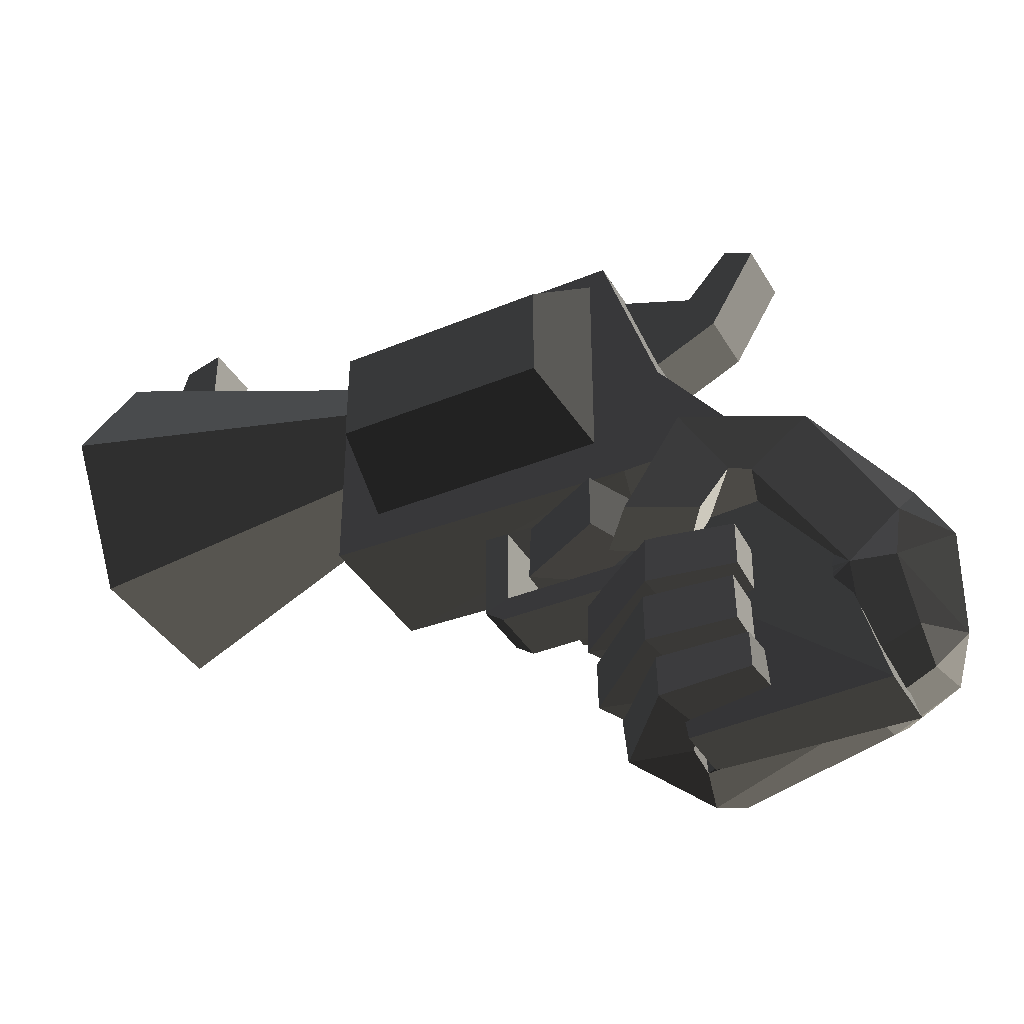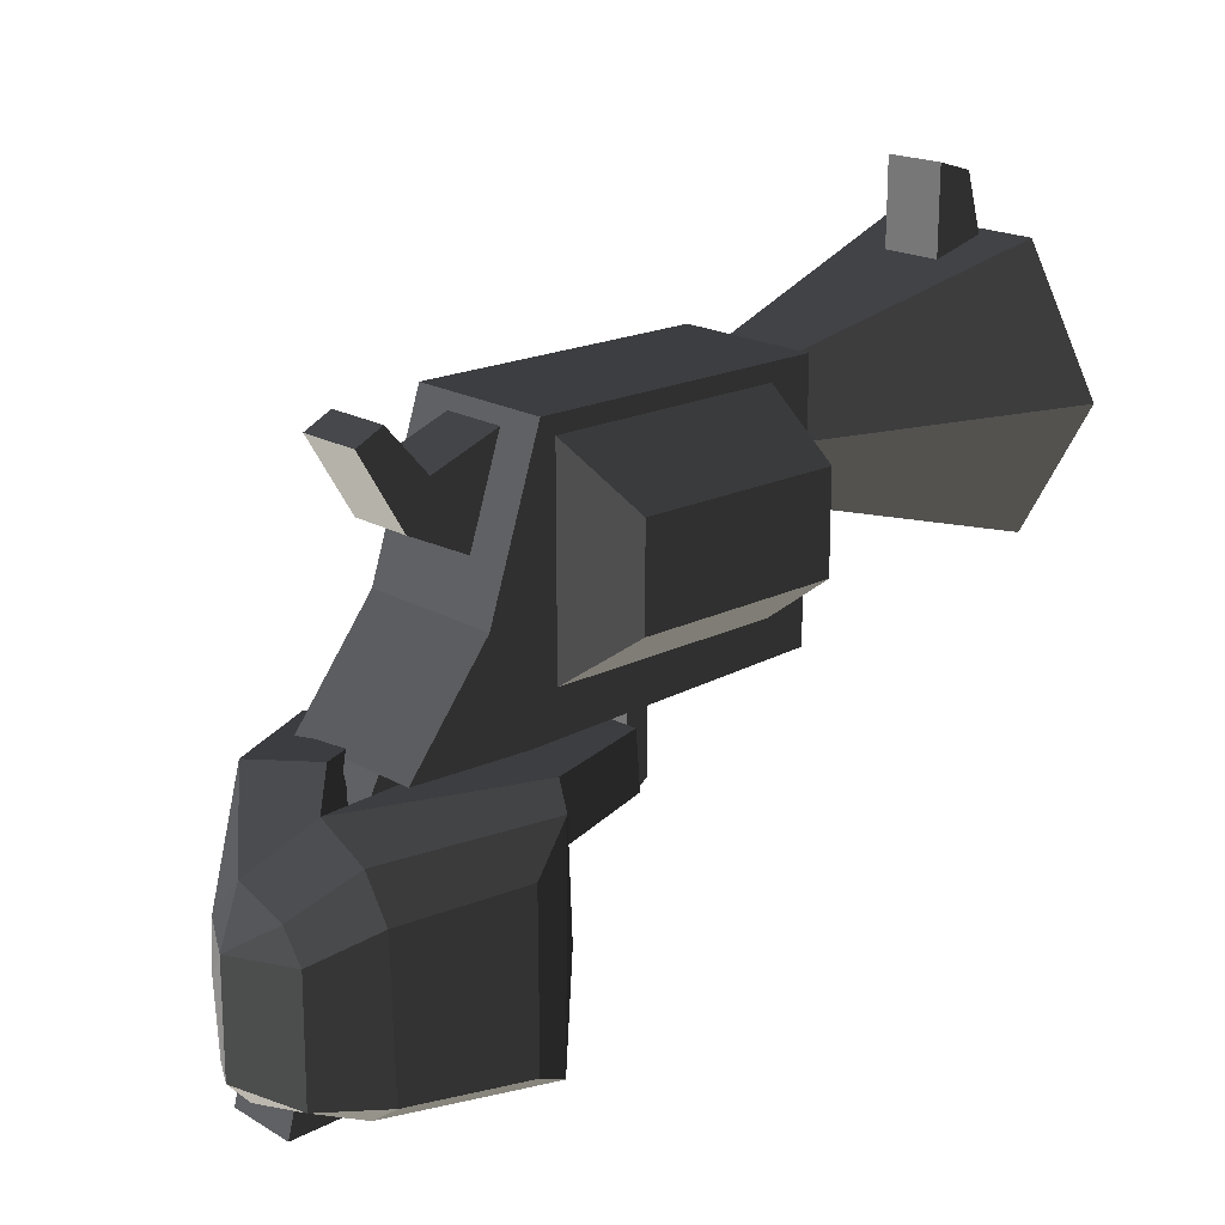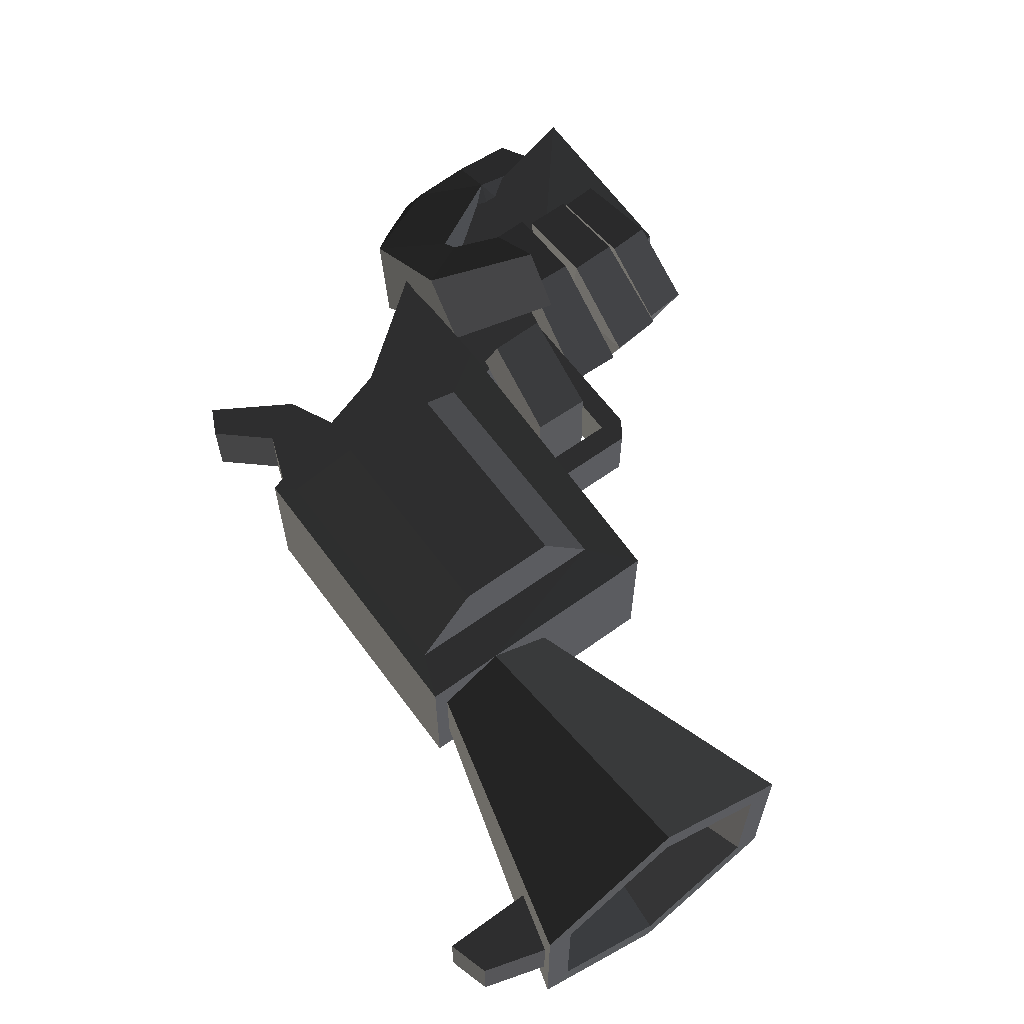
<metadata>
{"format":"obj","ext":"obj","renderer":"f3d","projection":"perspective","resolution":1024,"background":"white","views":[{"elev":-38.4,"azim":27.5,"up":"+Y"},{"elev":19.4,"azim":137.2,"up":"+Y"},{"elev":62.3,"azim":-126.2,"up":"+Z"}]}
</metadata>
<code>
v -0.283 -0.1566 -0.0005
v -0.0968 -0.1463 0.0139
v -0.0794 -0.1129 0.0647
v -0.0794 -0.1129 0.0647
v -0.2874 -0.0888 0.0003
v -0.2874 -0.0888 0.0003
v -0.286 -0.1442 0.0287
v -0.2898 -0.0871 0.0251
v -0.3092 -0.1468 -0.0837
v -0.3565 -0.1429 0.0374
v -0.0968 -0.1463 0.0139
v -0.0968 -0.1463 0.0139
v -0.0996 -0.126 -0.067
v -0.2879 -0.1339 -0.1196
v -0.3159 -0.0939 -0.0899
v -0.3159 -0.0939 -0.0899
v -0.3618 -0.0907 0.037
v -0.3565 -0.1429 0.0374
v -0.2874 -0.0888 0.0003
v -0.2898 -0.0871 0.0251
v -0.3174 -0.0816 -0.0871
v -0.2886 -0.0819 0.0002
v -0.0788 -0.011 0.0896
v -0.0794 -0.1129 0.0647
v -0.2908 -0.0173 0.0004
v -0.2908 -0.0173 0.0004
v -0.2896 -0.005 -0.0002
v -0.2896 -0.005 -0.0002
v -0.2897 0.0597 0
v -0.2897 0.0597 0
v -0.3122 -0.0046 0.0416
v -0.3108 0.0581 0.0418
v -0.3216 -0.0046 -0.0916
v -0.3922 -0.0024 0.0546
v -0.2908 -0.0173 0.0004
v -0.3228 -0.0166 -0.0913
v -0.2879 -0.1339 -0.1196
v -0.287 0.139 -0.1252
v -0.3174 -0.0816 -0.0871
v -0.3159 -0.0939 -0.0899
v -0.3834 -0.0188 0.0512
v -0.3801 -0.0791 0.0565
v -0.2908 -0.0173 0.0004
v -0.3046 -0.0172 0.0364
v -0.2886 -0.0819 0.0002
v -0.3025 -0.0793 0.0388
v -0.3174 -0.0816 -0.0871
v -0.3801 -0.0791 0.0565
v -0.2895 -0.0691 0.1351
v -0.2794 -0.0722 0.0711
v -0.2812 -0.0168 0.0689
v -0.3046 -0.0172 0.0364
v -0.2907 -0.0138 0.1339
v -0.3834 -0.0188 0.0512
v -0.2895 -0.0691 0.1351
v -0.3801 -0.0791 0.0565
v -0.1924 -0.0132 0.1253
v -0.1914 -0.0662 0.1251
v -0.2812 -0.0168 0.0689
v -0.1926 -0.0169 0.0682
v -0.2794 -0.0722 0.0711
v -0.1917 -0.0699 0.0709
v -0.2895 -0.0691 0.1351
v -0.1914 -0.0662 0.1251
v -0.1924 -0.0132 0.1253
v -0.1926 -0.0169 0.0682
v -0.1001 0.1723 0.1165
v -0.027 0.0564 0.0643
v -0.0214 0.1116 0.0112
v -0.0214 0.1116 0.0112
v 0.0118 0.0563 -0.0038
v 0.0118 0.0563 -0.0038
v -0.0244 0.089 -0.0487
v -0.0244 0.089 -0.0487
v -0.0229 0.0571 -0.0767
v -0.0229 0.0571 -0.0767
v -0.0248 -0.0861 -0.0726
v 0.0102 -0.0736 -0.0001
v -0.0321 -0.0092 0.077
v -0.0321 -0.0092 0.077
v -0.027 0.0564 0.0643
v -0.027 0.0564 0.0643
v -0.0788 -0.011 0.0896
v -0.0788 -0.011 0.0896
v -0.1582 0.1055 0.1378
v -0.1001 0.1723 0.1165
v -0.1877 0.1133 0.0352
v -0.1877 0.1133 0.0352
v -0.2897 0.0597 0
v -0.2888 0.0864 0.0003
v -0.281 0.1612 0.0002
v -0.281 0.1612 0.0002
v -0.0966 0.1566 -0.0106
v -0.0966 0.1566 -0.0106
v -0.3095 0.1578 -0.0886
v -0.3095 0.1578 -0.0886
v -0.3742 0.1609 0.0133
v -0.4409 0.1591 -0.0519
v -0.2888 0.0864 0.0003
v -0.3756 0.088 0.0113
v -0.3176 0.0867 -0.0899
v -0.447 0.0905 -0.0512
v -0.3095 0.1578 -0.0886
v -0.4409 0.1591 -0.0519
v -0.287 0.139 -0.1252
v -0.287 0.139 -0.1252
v -0.095 0.1286 -0.0747
v -0.0966 0.1566 -0.0106
v -0.0244 0.089 -0.0487
v -0.0214 0.1116 0.0112
v -0.1001 0.1723 0.1165
v -0.1348 0.1862 0.0285
v -0.1877 0.1133 0.0352
v -0.1877 0.1133 0.0352
v -0.2731 0.1694 0.11
v -0.2329 0.1085 0.0753
v -0.1001 0.1723 0.1165
v -0.2202 0.1696 0.1805
v -0.1582 0.1055 0.1378
v -0.1789 0.104 0.1523
v -0.1877 0.1133 0.0352
v -0.2329 0.1085 0.0753
v -0.2522 0.0554 0.0968
v -0.2078 0.0532 0.1656
v -0.2763 0.0513 0.2038
v -0.2202 0.1696 0.1805
v -0.3226 0.0518 0.1438
v -0.2731 0.1694 0.11
v -0.2522 0.0554 0.0968
v -0.2329 0.1085 0.0753
v -0.2763 0.0513 0.2038
v -0.2078 0.0532 0.1656
v -0.2897 0.0597 0
v -0.2888 0.0864 0.0003
v -0.3188 0.0604 -0.0876
v -0.3176 0.0867 -0.0899
v -0.3216 -0.0046 -0.0916
v -0.287 0.139 -0.1252
v -0.3908 0.0604 0.0543
v -0.3922 -0.0024 0.0546
v -0.2897 0.0597 0
v -0.3108 0.0581 0.0418
v -0.2805 0.0523 0.0758
v -0.2823 0.0538 0.1411
v -0.2837 -0.0007 0.1421
v -0.3922 -0.0024 0.0546
v -0.2807 -0.0029 0.0765
v -0.3122 -0.0046 0.0416
v -0.2805 0.0523 0.0758
v -0.3108 0.0581 0.0418
v -0.1877 -0.003 0.0755
v -0.1874 0.0487 0.0748
v -0.2837 -0.0007 0.1421
v -0.1851 -0.0023 0.1294
v -0.2823 0.0538 0.1411
v -0.1857 0.0497 0.1278
v -0.2805 0.0523 0.0758
v -0.1874 0.0487 0.0748
v -0.1877 -0.003 0.0755
v -0.1851 -0.0023 0.1294
v -0.095 0.1286 -0.0747
v -0.0244 0.089 -0.0487
v -0.0922 0.0839 -0.1095
v -0.0229 0.0571 -0.0767
v -0.0961 -0.0939 -0.1102
v -0.0248 -0.0861 -0.0726
v -0.0996 -0.126 -0.067
v -0.0996 -0.126 -0.067
v -0.0968 -0.1463 0.0139
v -0.0249 -0.1123 0.014
v 0.0102 -0.0736 -0.0001
v 0.0102 -0.0736 -0.0001
v -0.0232 -0.0862 0.0572
v -0.0232 -0.0862 0.0572
v -0.0321 -0.0092 0.077
v -0.0321 -0.0092 0.077
v -0.0794 -0.1129 0.0647
v -0.0788 -0.011 0.0896
v -0.0249 -0.1123 0.014
v -0.0968 -0.1463 0.0139
v -0.287 0.139 -0.1252
v -0.095 0.1286 -0.0747
v -0.2419 0.0891 -0.1348
v -0.0922 0.0839 -0.1095
v -0.2879 -0.1339 -0.1196
v -0.2422 -0.1088 -0.1352
v -0.0961 -0.0939 -0.1102
v -0.0922 0.0839 -0.1095
v -0.2879 -0.1339 -0.1196
v -0.0996 -0.126 -0.067
v -0.2717 -0.0856 0.0559
v -0.2687 -0.1357 0.0592
v -0.2898 -0.0871 0.0251
v -0.286 -0.1442 0.0287
v -0.2865 -0.0809 0.117
v -0.3618 -0.0907 0.037
v -0.2844 -0.1297 0.1192
v -0.3565 -0.1429 0.0374
v -0.2687 -0.1357 0.0592
v -0.286 -0.1442 0.0287
v -0.1846 -0.1192 0.1109
v -0.1775 -0.1256 0.0593
v -0.2865 -0.0809 0.117
v -0.1864 -0.0759 0.1088
v -0.2717 -0.0856 0.0559
v -0.1805 -0.0813 0.0569
v -0.2687 -0.1357 0.0592
v -0.1775 -0.1256 0.0593
v -0.1846 -0.1192 0.1109
v -0.1864 -0.0759 0.1088
v -0.3789 0.1572 0.0555
v -0.38 0.0898 0.0538
v -0.3742 0.1609 0.0133
v -0.3756 0.088 0.0113
v -0.4399 0.1558 0.0952
v -0.4409 0.1591 -0.0519
v -0.4416 0.0888 0.0967
v -0.447 0.0905 -0.0512
v -0.38 0.0898 0.0538
v -0.3756 0.088 0.0113
v -0.3388 0.087 0.1536
v -0.3164 0.0883 0.0904
v -0.4399 0.1558 0.0952
v -0.3397 0.1516 0.1524
v -0.3789 0.1572 0.0555
v -0.3152 0.1533 0.0915
v -0.38 0.0898 0.0538
v -0.3164 0.0883 0.0904
v -0.3388 0.087 0.1536
v -0.3397 0.1516 0.1524
v -0.168 0.175 -0.0467
v -0.2642 0.2977 -0.0472
v -0.1678 0.1749 -0.0042
v -0.1678 0.1749 -0.0042
v -0.3107 0.1712 -0.0468
v -0.3237 0.1718 0.0017
v -0.4789 0.1761 0.0016
v -0.4789 0.1761 0.0016
v -0.6755 0.1821 -0.0465
v -0.5066 0.177 0.0015
v -0.3453 0.2245 -0.047
v -0.6247 0.2251 -0.0467
v -0.6756 0.3973 -0.0473
v -0.6756 0.3973 -0.0473
v -0.6755 0.3246 -0.0068
v -0.6755 0.3246 -0.0068
v -0.9987 0.3974 -0.15
v -0.9987 0.237 -0.0609
v -0.9987 0.2376 0.1342
v -0.6755 0.3248 0.0819
v -0.6755 0.1821 0.123
v -0.6755 0.1821 -0.0465
v -0.6755 0.3978 0.1238
v -0.6755 0.3978 0.1238
v -0.6247 0.2251 0.1233
v -0.6247 0.2251 0.1233
v -0.3453 0.2245 0.1235
v -0.3104 0.1714 0.1234
v -0.6241 0.2868 0.2046
v -0.3796 0.2868 0.2048
v -0.6241 0.3997 0.2042
v -0.3791 0.4006 0.2051
v -0.6247 0.2251 0.1233
v -0.6241 0.4659 0.123
v -0.345 0.466 0.1238
v -0.3791 0.4006 0.2051
v -0.3453 0.2245 0.1235
v -0.3796 0.2868 0.2048
v -0.327 0.4865 0.1239
v -0.2642 0.2977 0.1237
v -0.1675 0.1747 0.1232
v -0.3104 0.1714 0.1234
v -0.1676 0.1748 0.0807
v -0.1676 0.1748 0.0807
v -0.3235 0.1719 0.0764
v -0.3104 0.1714 0.1234
v -0.4789 0.176 0.0764
v -0.4789 0.176 0.0764
v -0.5068 0.1771 0.0762
v -0.6755 0.1821 0.123
v -0.5066 0.177 0.0015
v -0.6755 0.1821 -0.0465
v -0.5069 0.0738 0.0764
v -0.5069 0.0738 0.0014
v -0.4788 0.085 0.0015
v -0.4789 0.1761 0.0016
v -0.4852 0.0581 0.0016
v -0.4852 0.0581 0.0016
v -0.5069 0.0738 0.0764
v -0.4851 0.058 0.0763
v -0.4789 0.0851 0.0764
v -0.4789 0.0851 0.0764
v -0.5068 0.1771 0.0762
v -0.4789 0.176 0.0764
v -0.4789 0.1761 0.0016
v -0.4788 0.085 0.0015
v -0.3235 0.1719 0.0764
v -0.3237 0.1718 0.0017
v -0.3101 0.0844 0.0763
v -0.3102 0.0844 0.0017
v -0.1676 0.1748 0.0807
v -0.1099 0.0628 0.0806
v -0.1678 0.1749 -0.0042
v -0.1099 0.0628 -0.0041
v -0.2642 0.2977 0.1237
v -0.2642 0.2977 -0.0472
v -0.327 0.4865 0.1239
v -0.327 0.4865 -0.0473
v -0.345 0.466 -0.0472
v -0.3453 0.2245 -0.047
v -0.3107 0.1712 -0.0468
v -0.168 0.175 -0.0467
v -0.3102 0.0844 0.0017
v -0.3237 0.1718 0.0017
v -0.1099 0.0628 -0.0041
v -0.1678 0.1749 -0.0042
v -0.305 0.0582 0.0016
v -0.0511 -0.1554 -0.004
v -0.2741 -0.1556 -0.0002
v -0.2741 -0.1556 -0.0002
v -0.2742 -0.1556 0.0694
v -0.0511 -0.1554 0.0808
v -0.1099 0.0628 0.0806
v -0.1099 0.0628 -0.0041
v -0.305 0.0582 0.0762
v -0.3101 0.0844 0.0763
v -0.2742 -0.1556 0.0694
v -0.2742 -0.1556 0.0694
v -0.2741 -0.1556 -0.0002
v -0.305 0.0582 0.0016
v -0.4852 0.0581 0.0016
v -0.4851 0.058 0.0763
v -0.3102 0.0844 0.0017
v -0.4788 0.085 0.0015
v -0.3101 0.0844 0.0763
v -0.4789 0.0851 0.0764
v -0.305 0.0582 0.0762
v -0.4851 0.058 0.0763
v -0.9987 0.2376 0.1342
v -0.6755 0.3248 0.0819
v -0.9987 0.3978 0.2264
v -0.6755 0.3978 0.1238
v -0.9989 0.2669 0.1167
v -0.9989 0.3978 0.1921
v -0.9987 0.237 -0.0609
v -0.9989 0.2664 -0.0428
v -0.9987 0.3974 -0.15
v -0.9989 0.3974 -0.1156
v -0.9987 0.5574 -0.0578
v -0.9989 0.5283 -0.0403
v -0.6756 0.3973 -0.0473
v -0.6756 0.4703 -0.0055
v -0.6756 0.4865 -0.0464
v -0.6756 0.4865 -0.0464
v -0.6247 0.2251 -0.0467
v -0.6241 0.4659 -0.0465
v -0.345 0.466 -0.0472
v -0.327 0.4865 -0.0473
v -0.327 0.4865 0.1239
v -0.6756 0.4865 0.1229
v -0.345 0.466 0.1238
v -0.6241 0.4659 0.123
v -0.6247 0.2251 0.1233
v -0.6755 0.3978 0.1238
v -0.6756 0.4705 0.0832
v -0.6756 0.4705 0.0832
v -0.6756 0.4703 -0.0055
v -0.6756 0.4865 -0.0464
v -0.9987 0.558 0.1371
v -0.9987 0.5574 -0.0578
v -0.6755 0.3978 0.1238
v -0.9987 0.3978 0.2264
v -0.9989 0.3978 0.1921
v -0.9989 0.5287 0.1191
v -0.9989 0.5283 -0.0403
v -0.9987 0.5574 -0.0578
v -0.9075 0.5 0.1002
v -0.9075 0.5006 -0.0253
v -0.9989 0.3978 0.1921
v -0.9075 0.3983 0.1605
v -0.9989 0.2669 0.1167
v -0.9075 0.3012 0.1042
v -0.9989 0.2664 -0.0428
v -0.9075 0.302 -0.0217
v -0.9075 0.3977 -0.0783
v -0.9075 0.3983 0.1605
v -0.9989 0.2664 -0.0428
v -0.9989 0.3974 -0.1156
v -0.9989 0.5283 -0.0403
v -0.9075 0.5006 -0.0253
v -0.9075 0.5 0.1002
v -0.9075 0.3983 0.1605
v -0.3796 0.2868 -0.1283
v -0.3791 0.4006 -0.1286
v -0.3453 0.2245 -0.047
v -0.345 0.466 -0.0472
v -0.6241 0.4659 -0.0465
v -0.6241 0.3997 -0.1277
v -0.6247 0.2251 -0.0467
v -0.6241 0.2868 -0.1281
v -0.3796 0.2868 -0.1283
v -0.3791 0.4006 -0.1286
v -0.6247 0.2251 -0.0467
v -0.3453 0.2245 -0.047
v -0.3218 0.4696 0.0758
v -0.2831 0.3552 0.0758
v -0.2394 0.439 0.0758
v -0.2109 0.3898 0.0758
v -0.3218 0.4696 0.0013
v -0.2394 0.439 0.0013
v -0.2831 0.3552 0.0013
v -0.2109 0.3898 0.0013
v -0.2831 0.3552 0.0758
v -0.2109 0.3898 0.0758
v -0.1572 0.4791 0.0758
v -0.1572 0.4791 0.0013
v -0.1894 0.4949 0.0013
v -0.2394 0.439 0.0013
v -0.1894 0.4949 0.0758
v -0.2394 0.439 0.0758
v -0.1572 0.4791 0.0758
v -0.2109 0.3898 0.0758
v -0.1894 0.4949 0.0013
v -0.1572 0.4791 0.0013
v -0.9653 0.6242 0.0025
v -0.92 0.6375 0.0025
v -0.9865 0.5533 0.0025
v -0.92 0.5329 0.0025
v -0.92 0.5329 0.074
v -0.92 0.6375 0.074
v -0.9653 0.6242 0.074
v -0.9653 0.6242 0.0025
v -0.92 0.5329 0.074
v -0.9865 0.5533 0.074
v -0.9865 0.5533 0.0025
v -0.9653 0.6242 0.0025
g Group_001
f 1 2 3
f 1 3 5
f 1 5 8 7
f 1 7 10 9
f 1 9 11
f 11 9 14 13
f 14 9 15
f 15 9 18 17
f 15 17 20 19
f 15 19 22 21
f 22 19 24 23
f 22 23 25
f 25 23 27
f 27 23 29
f 27 29 32 31
f 27 31 34 33
f 27 33 36 35
f 36 33 38 37
f 36 37 40 39
f 36 39 42 41
f 36 41 44 43
f 43 44 46 45
f 45 46 48 47
f 48 46 50 49
f 50 46 52 51
f 51 52 54 53
f 53 54 56 55
f 53 55 58 57
f 53 57 60 59
f 59 60 62 61
f 61 62 64 63
f 64 62 66 65
g Group_002
f 67 68 69
f 69 68 71
f 69 71 73
f 73 71 75
f 75 71 78 77
f 78 71 79
f 79 71 81
f 79 81 83
f 83 81 86 85
f 83 85 87
f 83 87 90 89
f 90 87 91
f 91 87 93
f 91 93 95
f 91 95 98 97
f 91 97 100 99
f 99 100 102 101
f 101 102 104 103
f 101 103 105
f 105 103 108 107
f 107 108 110 109
f 110 108 112 111
f 112 108 113
f 112 113 116 115
f 112 115 118 117
f 117 118 120 119
f 119 120 122 121
f 122 120 124 123
f 124 120 126 125
f 125 126 128 127
f 127 128 130 129
f 127 129 132 131
g Group_003
f 133 134 136 135
f 135 136 138 137
f 135 137 140 139
f 135 139 142 141
f 142 139 144 143
f 144 139 146 145
f 145 146 148 147
f 147 148 150 149
f 147 149 152 151
f 147 151 154 153
f 153 154 156 155
f 155 156 158 157
f 158 156 160 159
g Group_004
f 161 162 164 163
f 163 164 166 165
f 165 166 167
f 167 166 170 169
f 170 166 171
f 170 171 173
f 173 171 175
f 173 175 178 177
f 173 177 180 179
g Group_005
f 181 182 184 183
f 181 183 186 185
f 186 183 188 187
f 186 187 190 189
g Group_006
f 191 192 194 193
f 191 193 196 195
f 195 196 198 197
f 197 198 200 199
f 197 199 202 201
f 197 201 204 203
f 203 204 206 205
f 205 206 208 207
f 208 206 210 209
g Group_007
f 211 212 214 213
f 211 213 216 215
f 215 216 218 217
f 217 218 220 219
f 217 219 222 221
f 217 221 224 223
f 223 224 226 225
f 225 226 228 227
f 228 226 230 229
g Group_008
f 231 232 233
f 231 233 236 235
f 235 236 237
f 235 237 240 239
f 235 239 242 241
f 242 239 243
f 243 239 245
f 243 245 248 247
f 248 245 250 249
f 250 245 252 251
f 250 251 253
f 253 251 255
f 255 251 258 257
f 255 257 260 259
f 259 260 262 261
f 259 261 264 263
f 264 261 266 265
f 265 266 268 267
f 265 267 270 269
f 270 267 272 271
f 270 271 273
f 273 271 276 275
f 275 276 277
f 277 276 280 279
f 279 280 282 281
f 279 281 284 283
f 284 281 286 285
f 284 285 287
f 284 287 290 289
f 289 290 291
f 289 291 294 293
f 294 291 296 295
f 294 295 298 297
f 297 298 300 299
f 297 299 302 301
f 301 302 304 303
f 301 303 306 305
f 305 306 308 307
f 308 306 310 309
f 310 306 312 311
g Group_009
f 313 314 316 315
f 313 315 318 317
f 317 318 319
f 319 318 322 321
f 322 318 324 323
f 322 323 326 325
f 322 325 327
f 327 325 330 329
f 330 325 332 331
f 330 331 334 333
f 333 334 336 335
f 335 336 338 337
g Group_010
f 339 340 342 341
f 339 341 344 343
f 339 343 346 345
f 345 346 348 347
f 347 348 350 349
f 347 349 352 351
f 351 352 353
f 351 353 356 355
f 356 353 358 357
f 358 353 360 359
f 359 360 362 361
f 362 360 364 363
f 364 360 365
f 365 360 368 367
f 365 367 370 369
f 365 369 372 371
f 372 369 374 373
f 374 369 376 375
f 374 375 378 377
f 374 377 380 379
f 379 380 382 381
f 381 382 384 383
f 384 382 386 385
f 384 385 388 387
f 388 385 390 389
f 390 385 392 391
g Group_011
f 393 394 396 395
f 396 394 398 397
f 397 398 400 399
f 400 398 402 401
f 400 401 404 403
g Group_012
f 405 406 408 407
f 405 407 410 409
f 409 410 412 411
f 411 412 414 413
f 414 412 416 415
f 416 412 418 417
f 417 418 420 419
f 419 420 422 421
f 419 421 424 423
g Group_013
f 425 426 428 427
f 428 426 430 429
f 430 426 432 431
f 430 431 434 433
f 434 431 436 435

</code>
